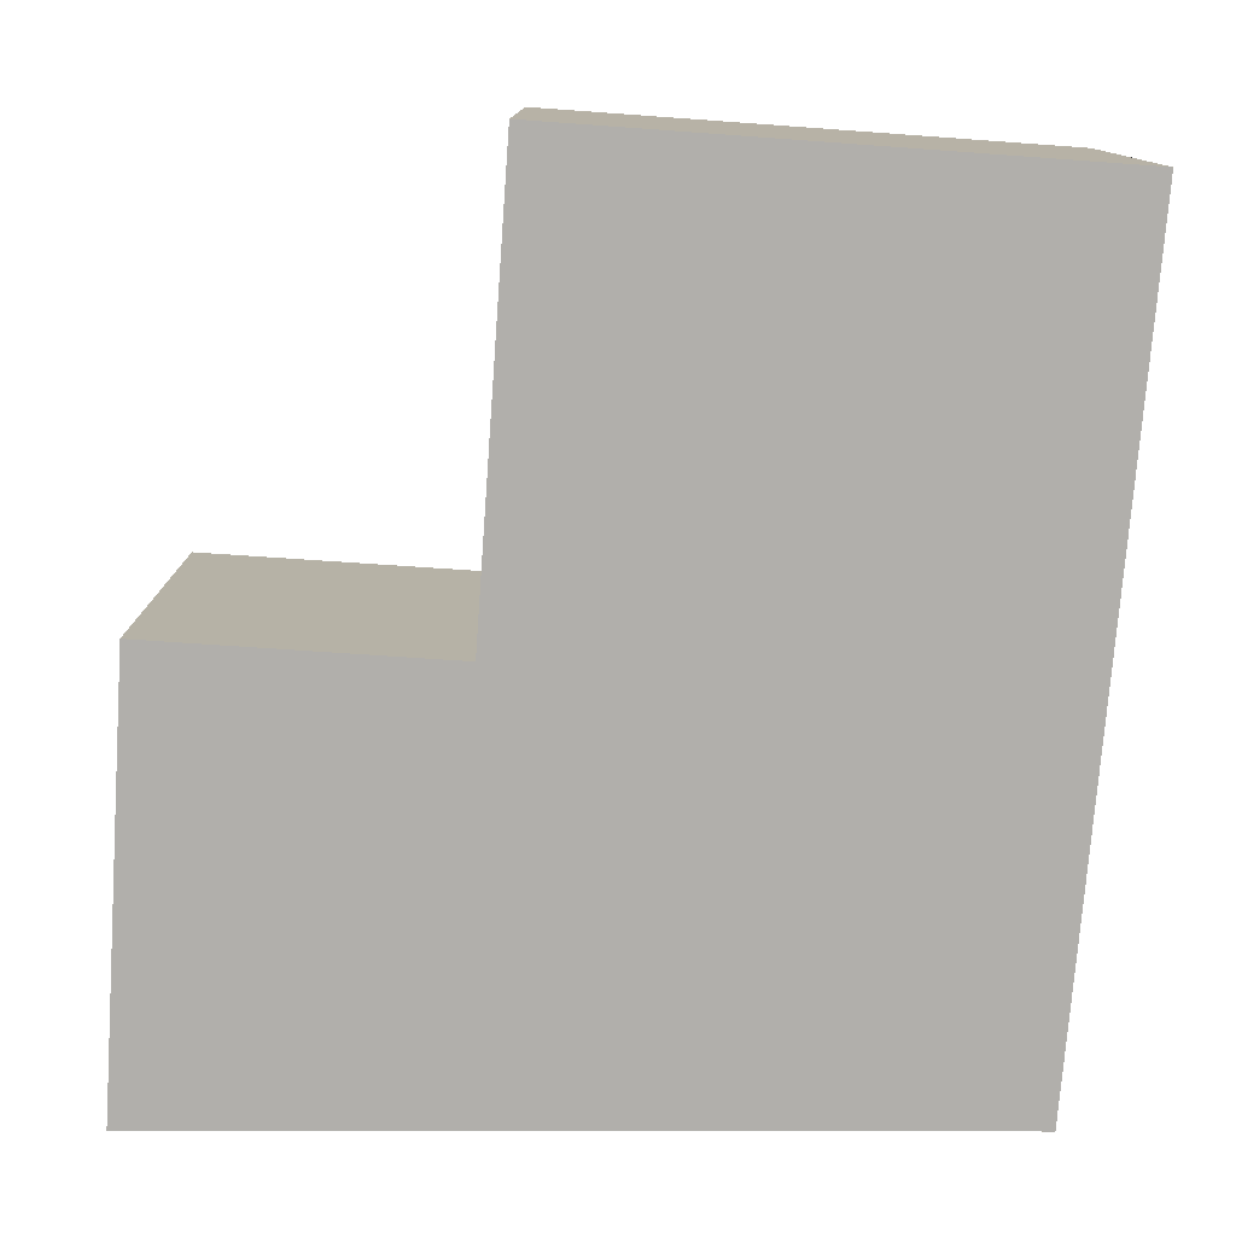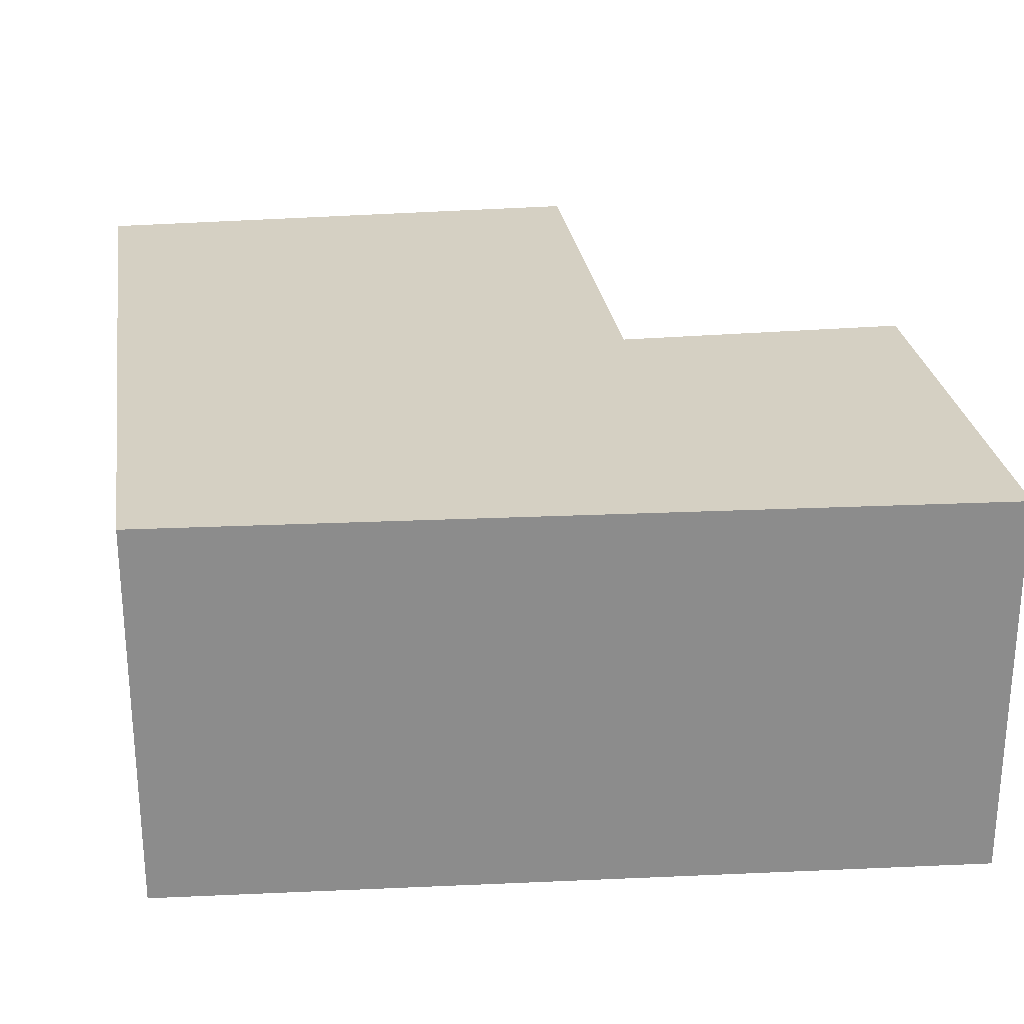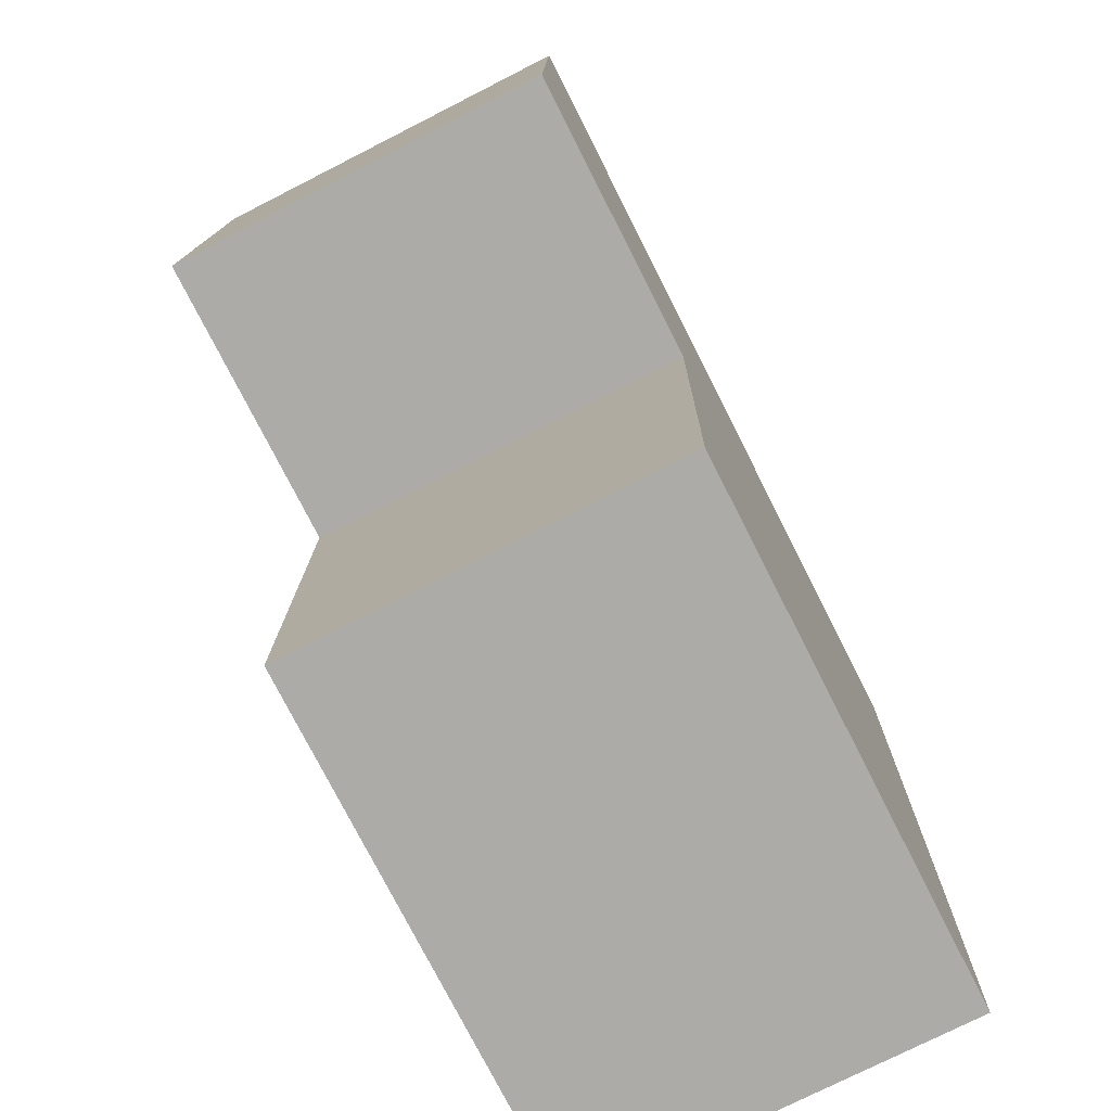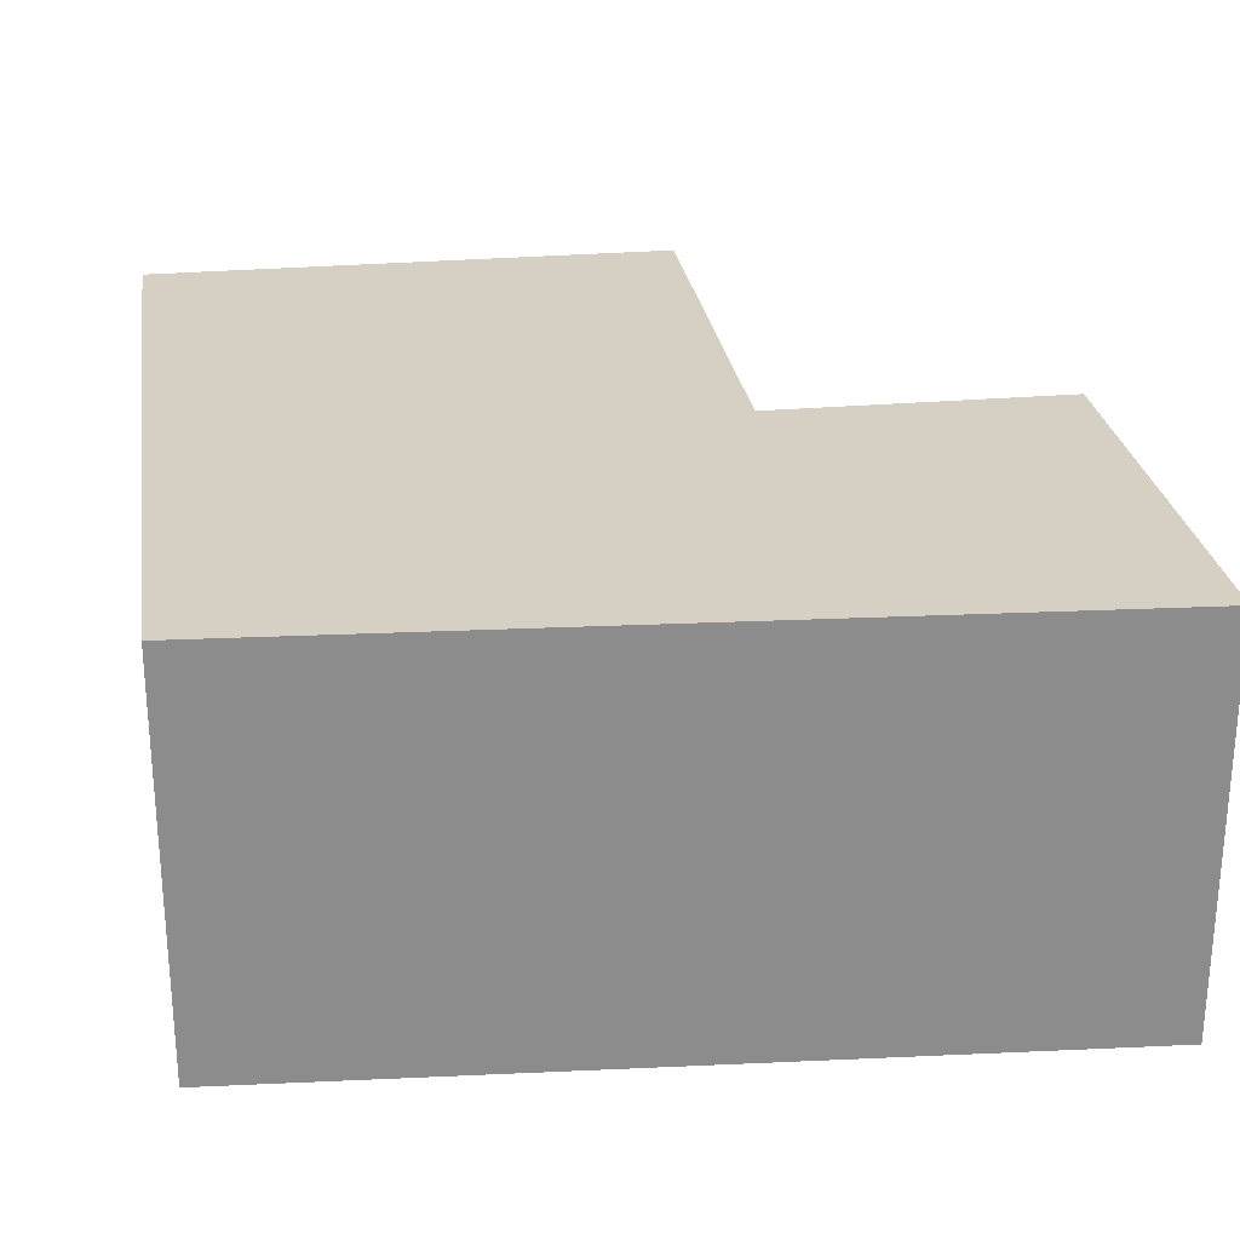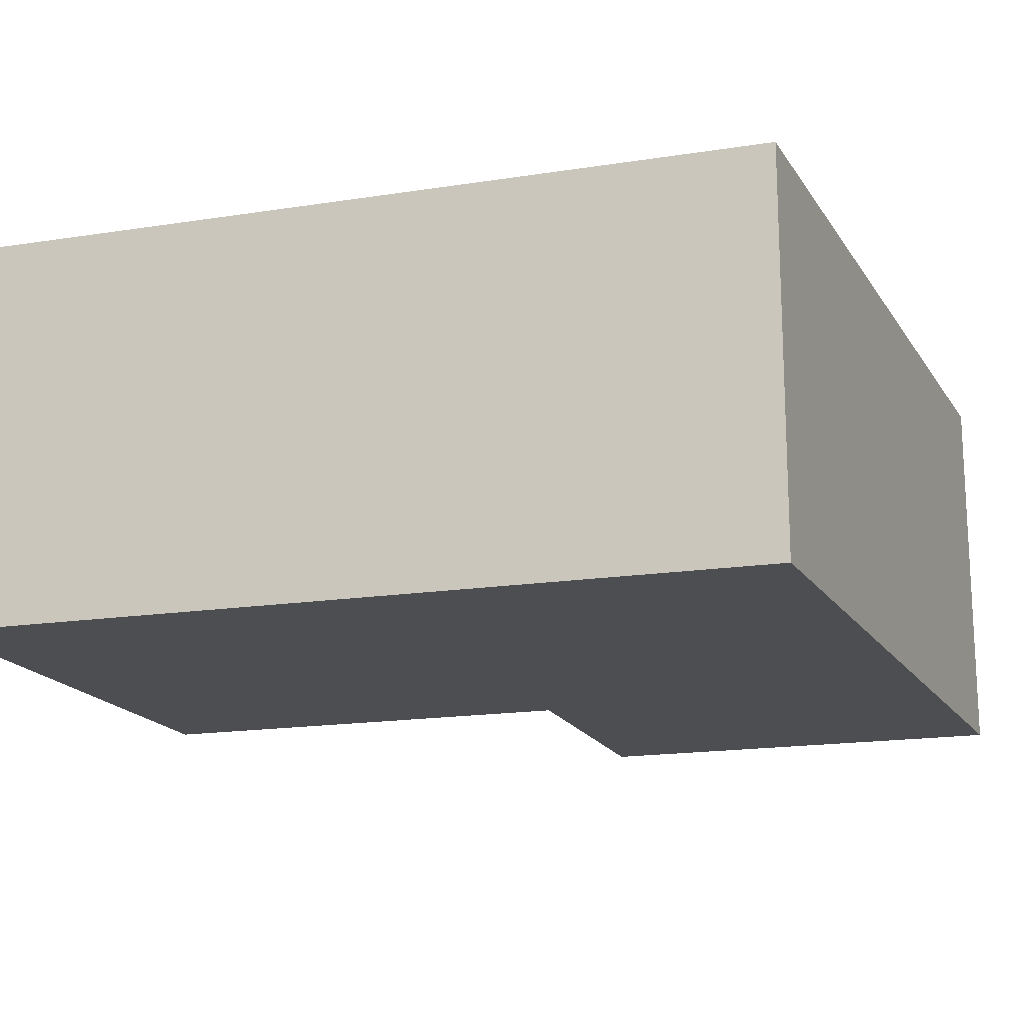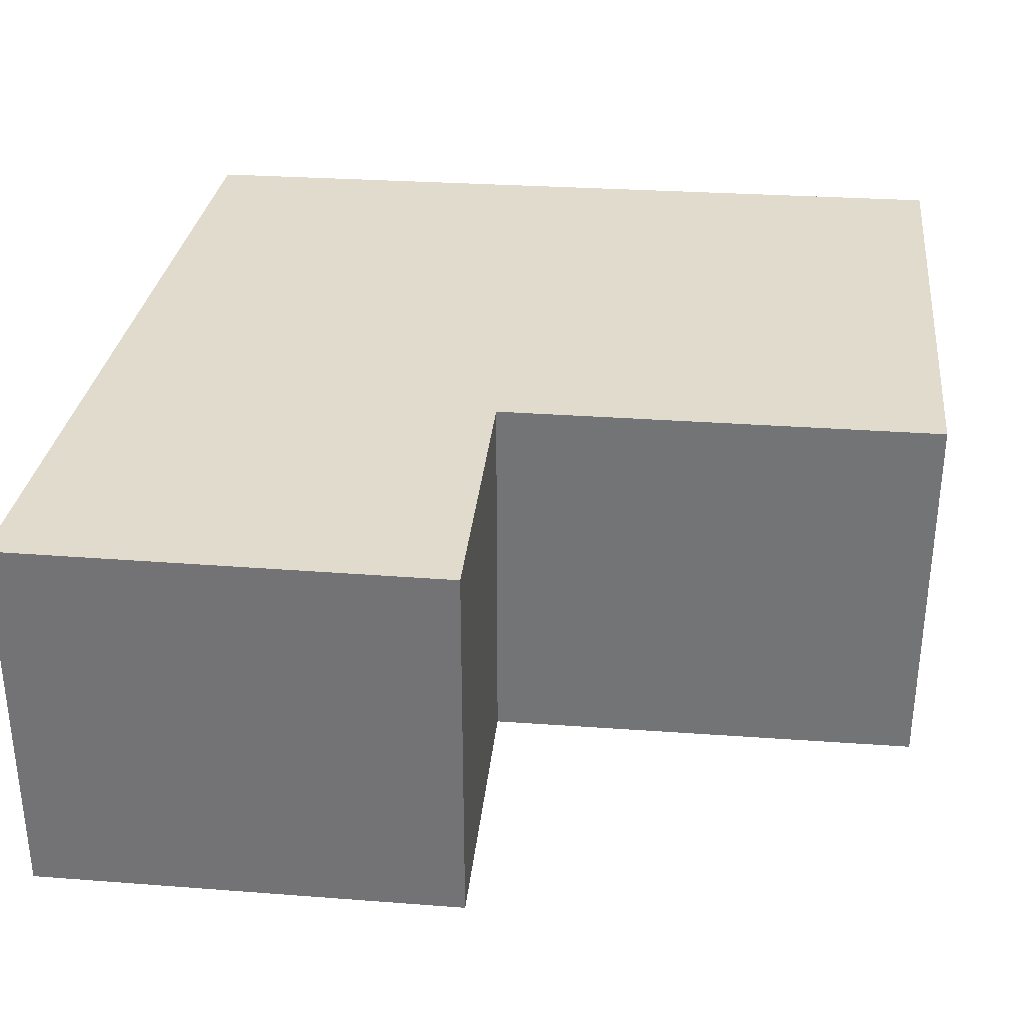
<metadata>
{"format":"obj","ext":"obj","renderer":"f3d","projection":"perspective","resolution":1024,"background":"white","views":[{"elev":-78.1,"azim":174.7,"up":"+Y"},{"elev":26.1,"azim":-9.3,"up":"+Y"},{"elev":-75.2,"azim":117.0,"up":"+Z"},{"elev":26.0,"azim":-9.4,"up":"+Y"},{"elev":-16.7,"azim":-73.0,"up":"+Y"},{"elev":33.2,"azim":94.4,"up":"+Y"}]}
</metadata>
<code>
v 2.367 -0.117 -6.938
v 2.292 -0.117 -7.004
v 2.291 -0.117 -6.886
v 2.369 -0.117 -7.002
v 2.408 -0.117 -6.875
v 2.41 -0.117 -6.937
v 2.291 -0.1733 -6.886
v 2.292 -0.1733 -7.004
v 2.367 -0.1733 -6.938
v 2.369 -0.1733 -7.002
v 2.408 -0.1733 -6.875
v 2.41 -0.1733 -6.937
v 2.291 -0.1733 -6.886
v 2.408 -0.1733 -6.875
v 2.408 -0.117 -6.875
v 2.291 -0.117 -6.886
v 2.292 -0.1733 -7.004
v 2.291 -0.1733 -6.886
v 2.291 -0.117 -6.886
v 2.292 -0.117 -7.004
v 2.369 -0.1733 -7.002
v 2.292 -0.1733 -7.004
v 2.292 -0.117 -7.004
v 2.369 -0.117 -7.002
v 2.367 -0.1733 -6.938
v 2.369 -0.1733 -7.002
v 2.369 -0.117 -7.002
v 2.367 -0.117 -6.938
v 2.41 -0.1733 -6.937
v 2.367 -0.1733 -6.938
v 2.367 -0.117 -6.938
v 2.41 -0.117 -6.937
v 2.408 -0.1733 -6.875
v 2.41 -0.1733 -6.937
v 2.41 -0.117 -6.937
v 2.408 -0.117 -6.875
f 1 2 3
f 1 4 2
f 1 3 5
f 6 1 5
f 7 8 9
f 10 9 8
f 11 7 9
f 12 11 9
f 13 14 15
f 13 15 16
f 17 18 19
f 17 19 20
f 21 22 23
f 21 23 24
f 25 26 27
f 25 27 28
f 29 30 31
f 29 31 32
f 33 34 35
f 33 35 36

</code>
